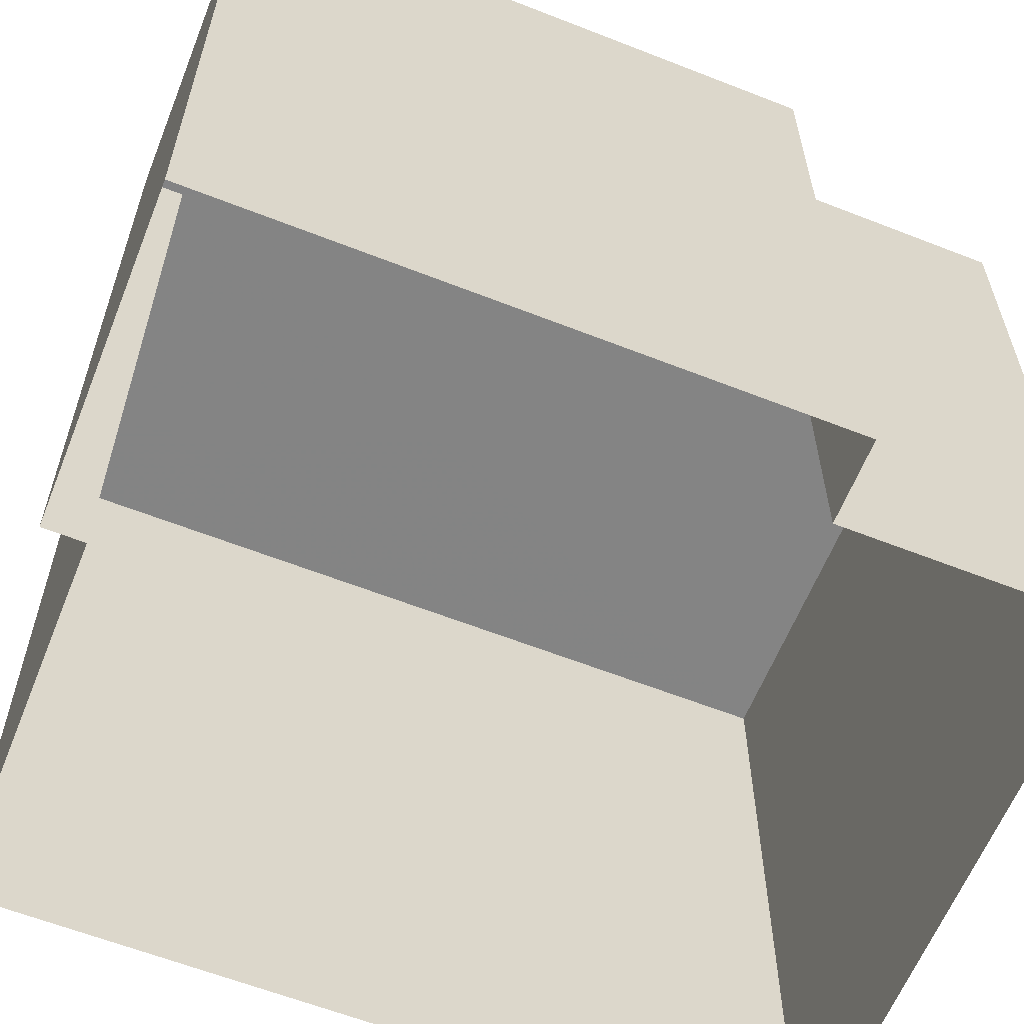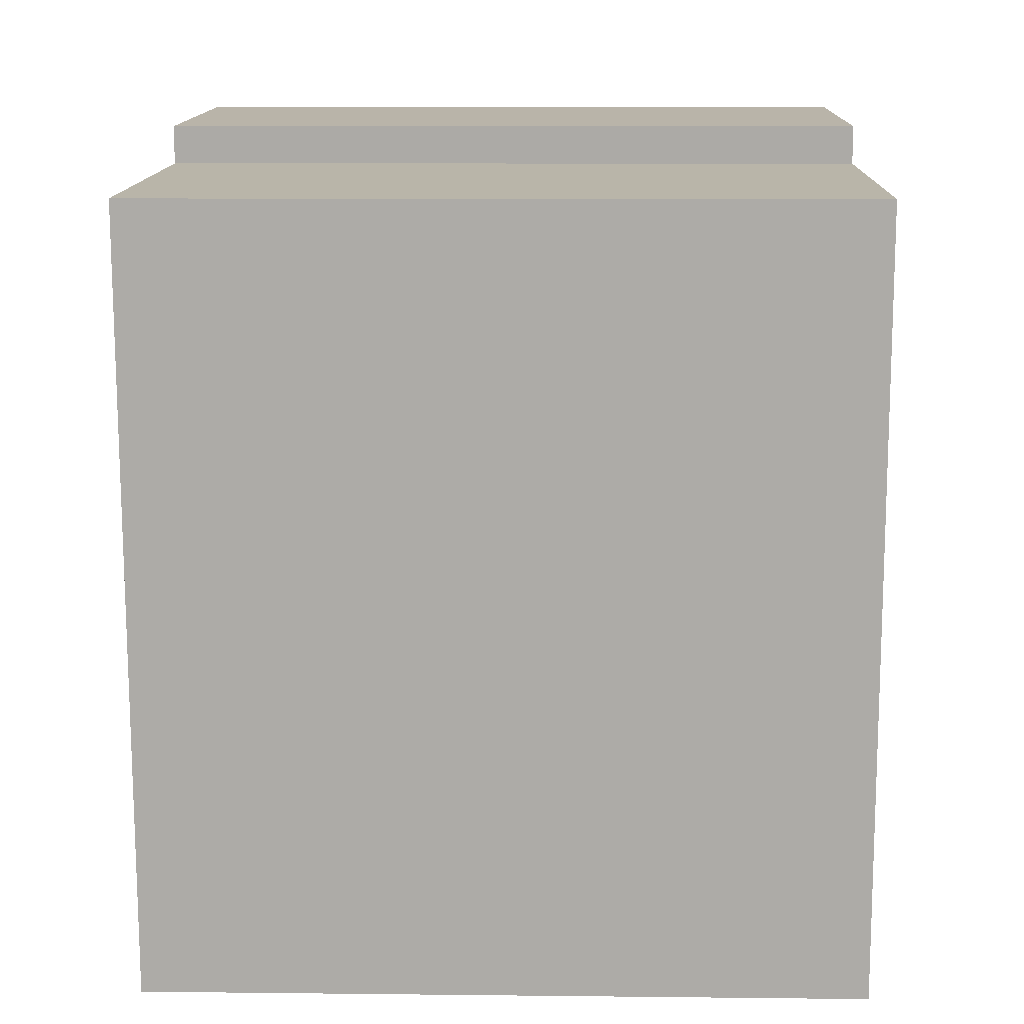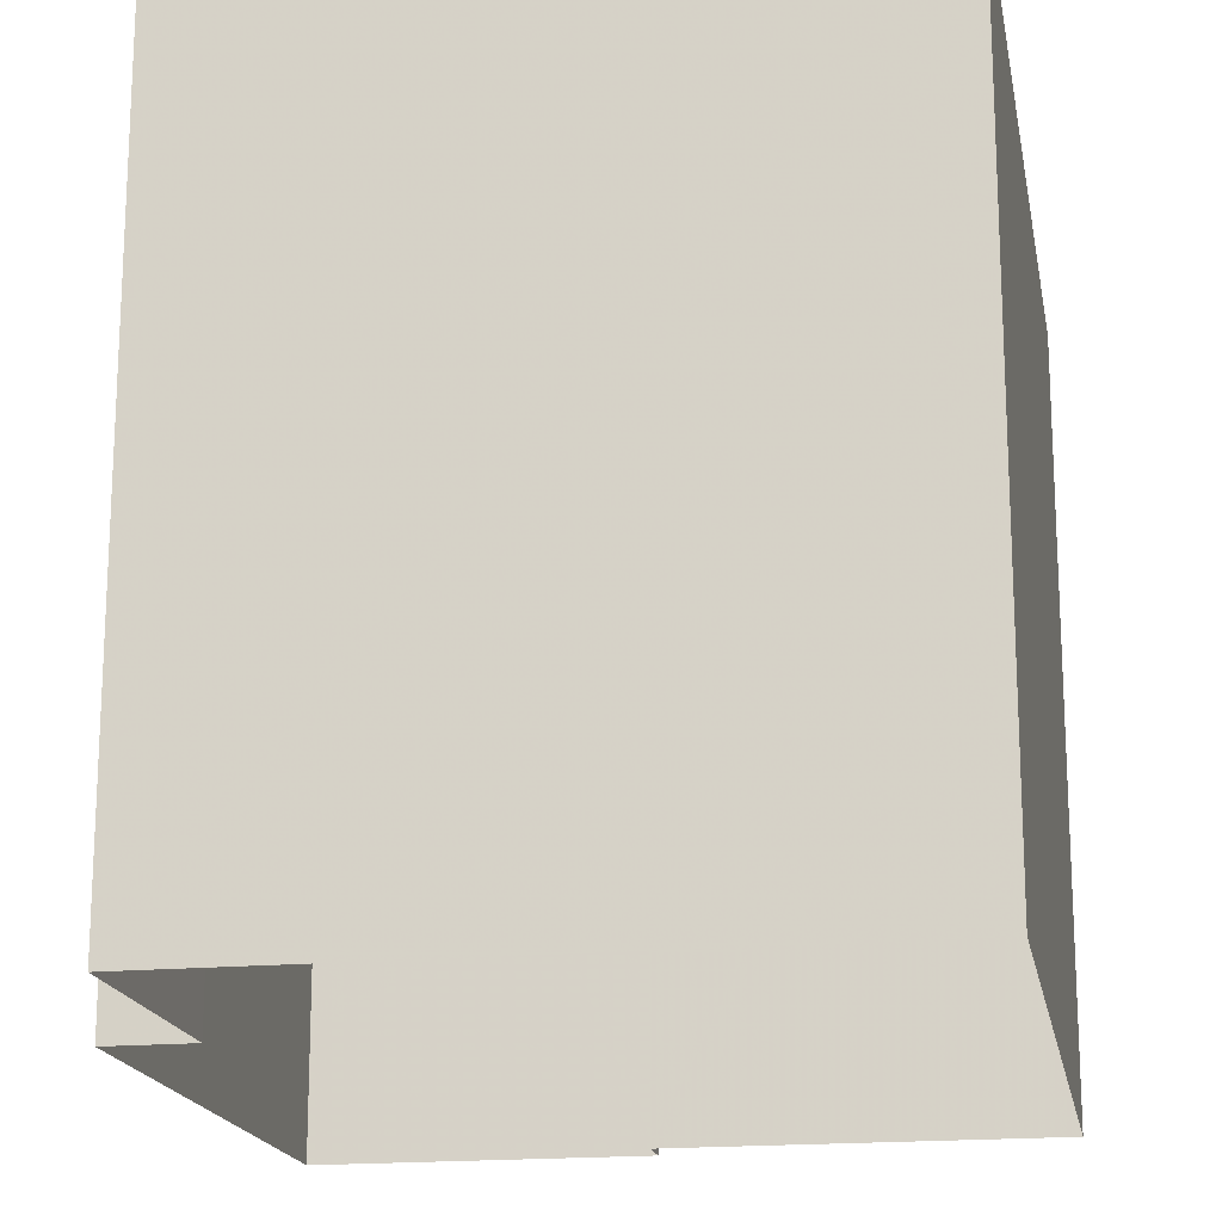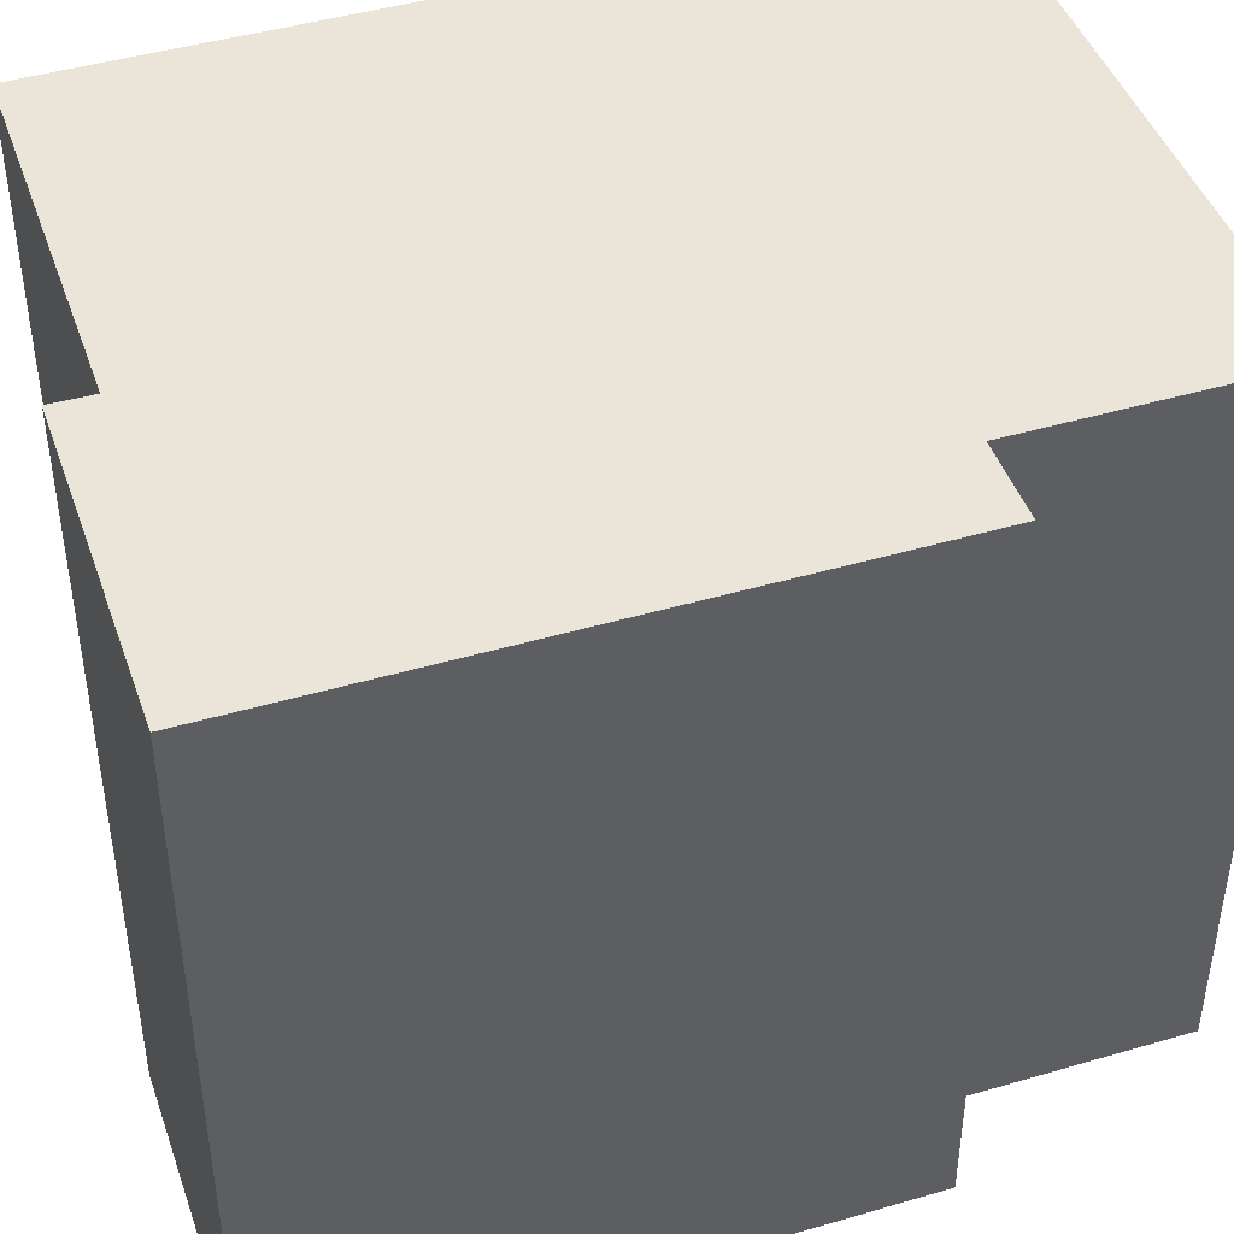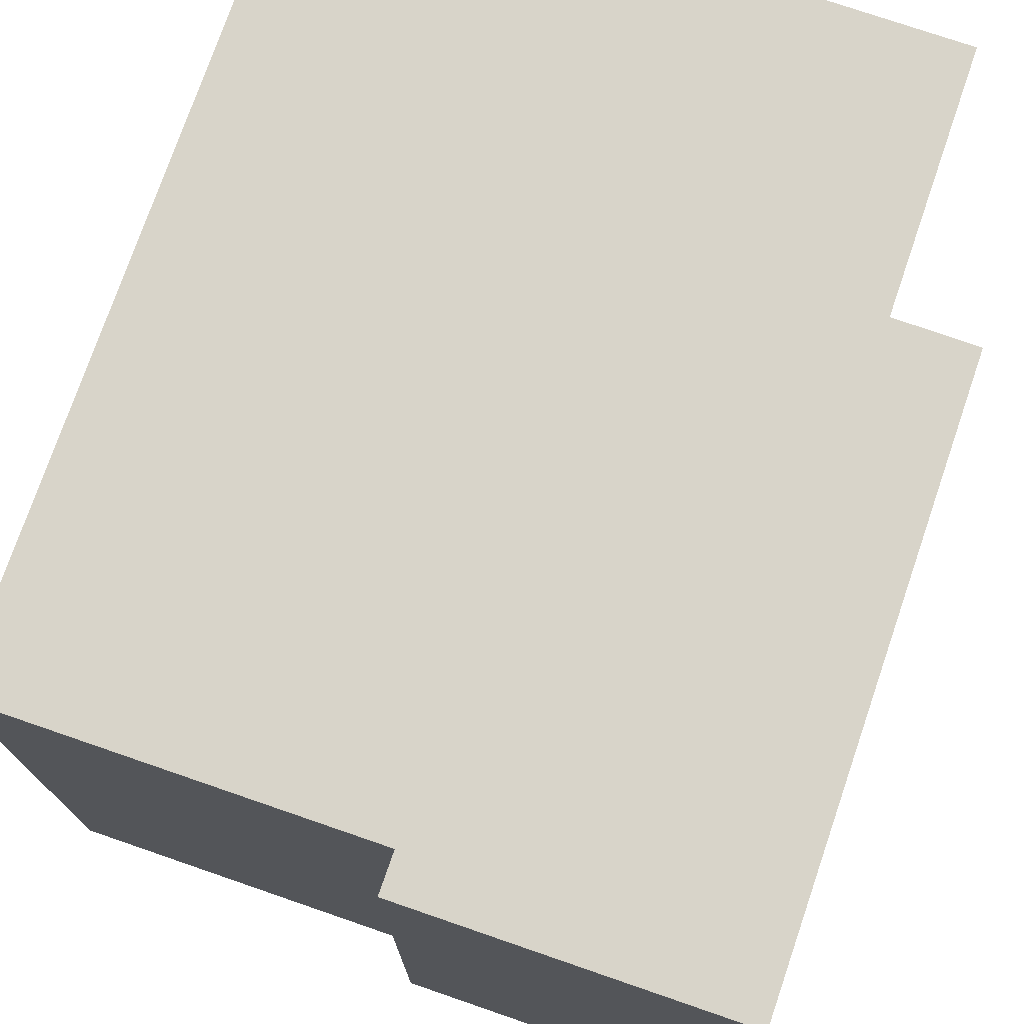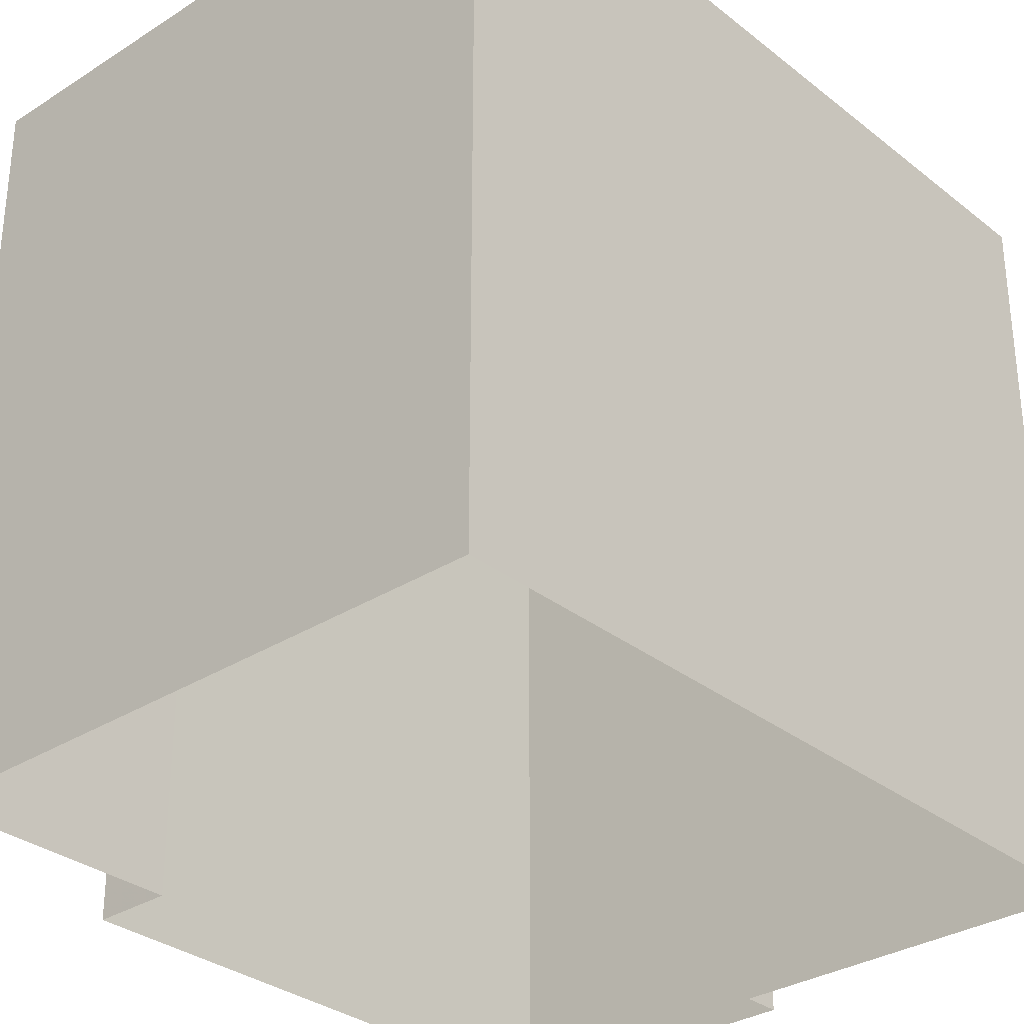
<metadata>
{"format":"obj","ext":"obj","renderer":"f3d","projection":"perspective","resolution":1024,"background":"white","views":[{"elev":-61.3,"azim":-115.6,"up":"+Z"},{"elev":9.6,"azim":91.6,"up":"+Y"},{"elev":-18.0,"azim":6.4,"up":"+Z"},{"elev":44.8,"azim":-112.6,"up":"+Z"},{"elev":75.2,"azim":-164.8,"up":"+Z"},{"elev":-31.6,"azim":38.3,"up":"+Z"}]}
</metadata>
<code>
v -3.725e+05 -1.047e+05 27.32
v -3.725e+05 -1.047e+05 27.32
v -3.725e+05 -1.047e+05 27.32
v -3.725e+05 -1.047e+05 27.32
v -3.725e+05 -1.047e+05 27.32
v -3.725e+05 -1.047e+05 27.32
v -3.725e+05 -1.047e+05 27.32
v -3.725e+05 -1.047e+05 27.32
v -3.725e+05 -1.047e+05 58.62
v -3.725e+05 -1.047e+05 58.62
v -3.725e+05 -1.047e+05 58.62
v -3.725e+05 -1.047e+05 58.62
v -3.725e+05 -1.047e+05 58.62
v -3.725e+05 -1.047e+05 58.62
v -3.725e+05 -1.047e+05 58.62
v -3.725e+05 -1.047e+05 58.62
f 1 2 3
f 3 4 5
f 6 7 1
f 8 6 5
f 5 1 3
f 5 6 1
f 9 10 11
f 12 11 13
f 10 14 15
f 16 13 15
f 11 10 13
f 13 10 15
f 9 2 1
f 10 9 1
f 15 6 8
f 16 15 8
f 16 8 5
f 13 16 5
f 12 5 4
f 12 13 5
f 14 1 7
f 14 10 1
f 15 7 6
f 15 14 7
f 11 3 2
f 9 11 2
f 11 4 3
f 11 12 4

</code>
